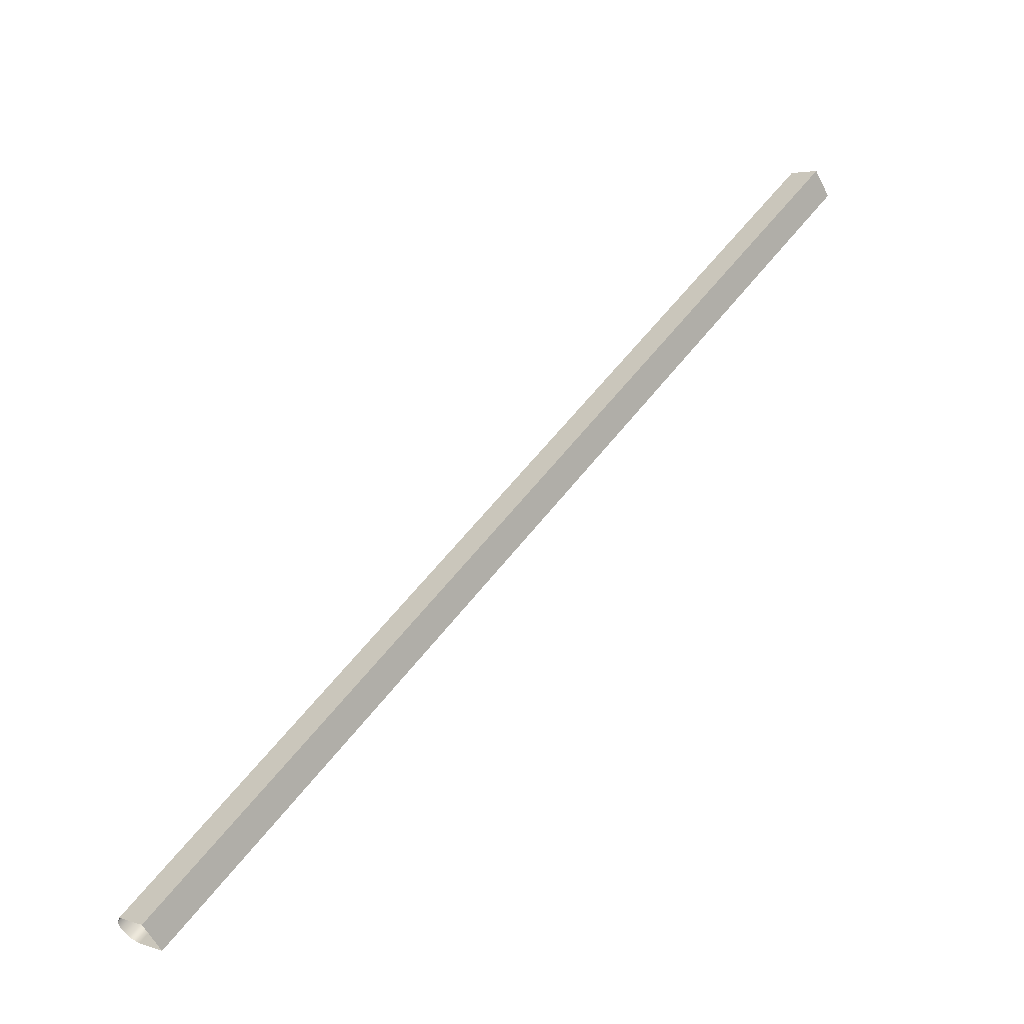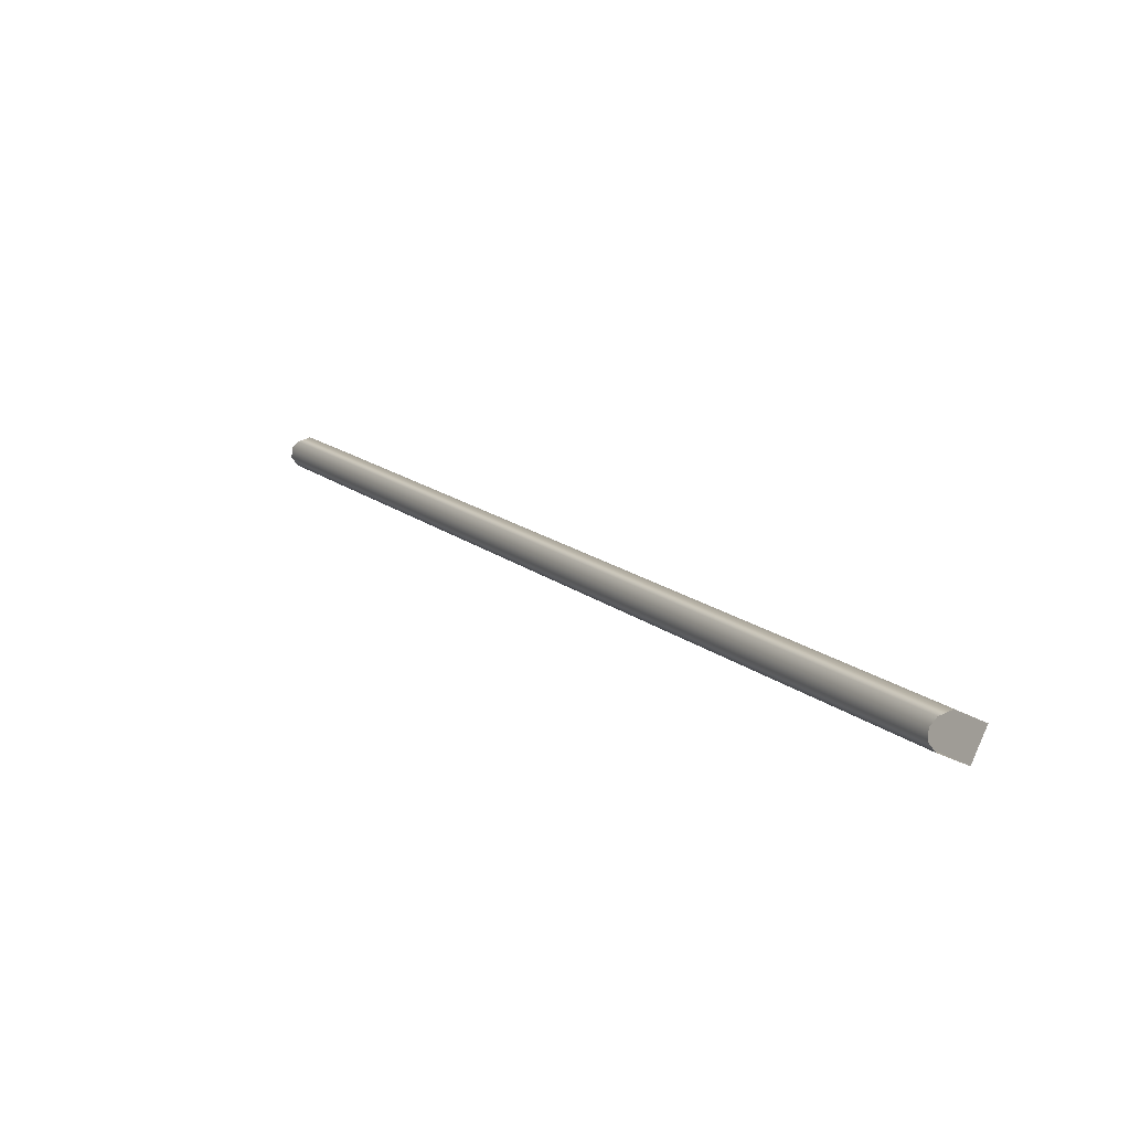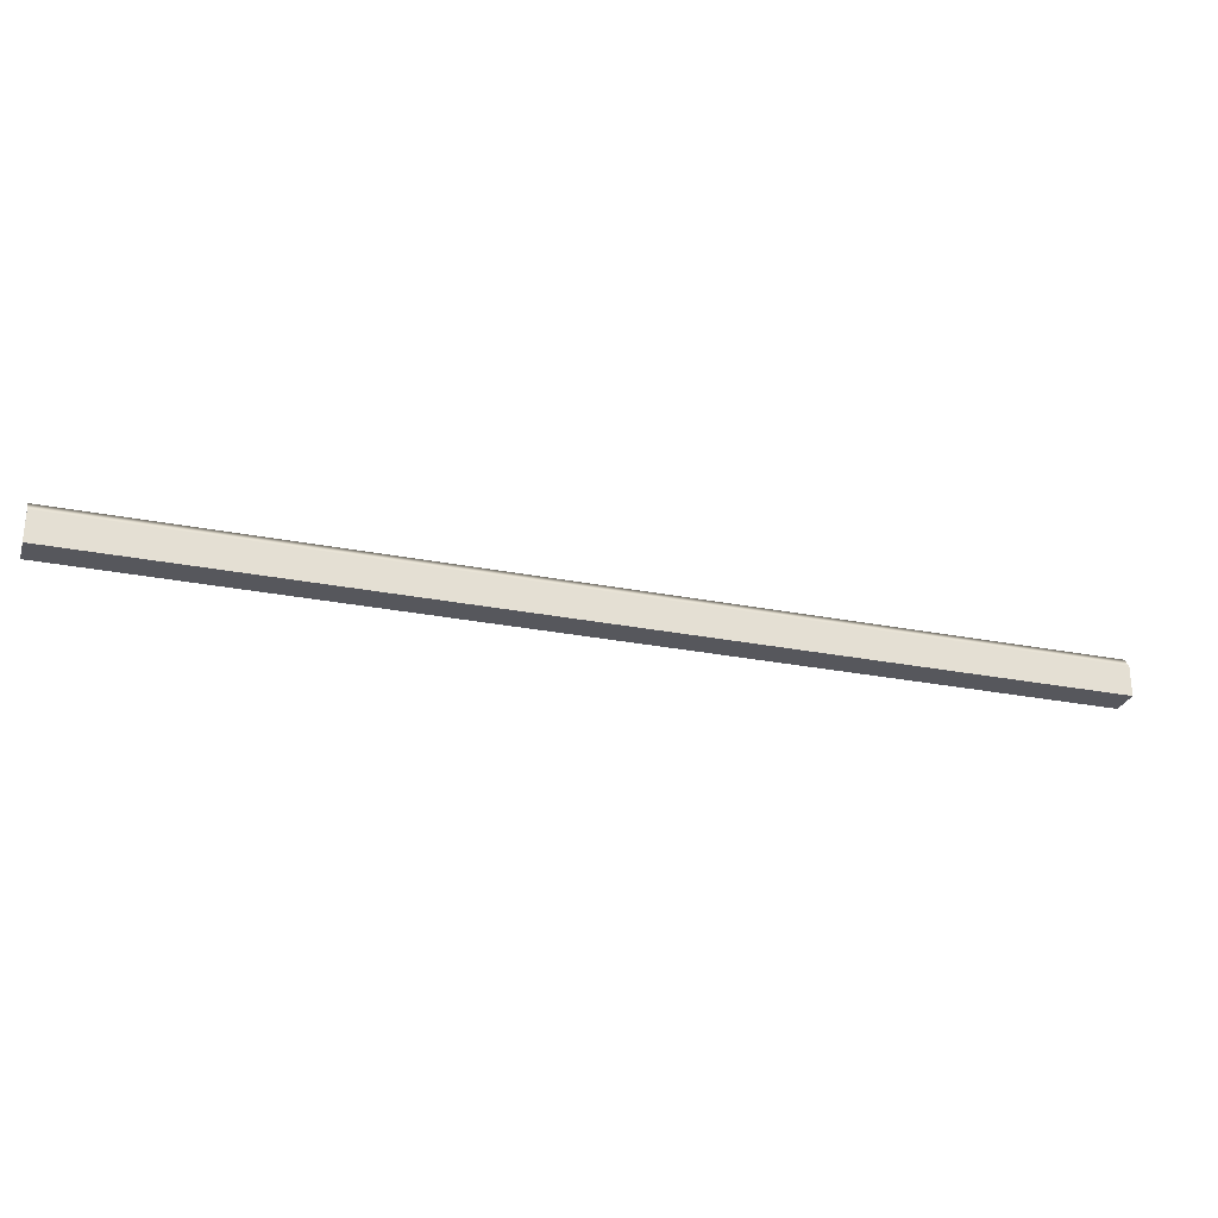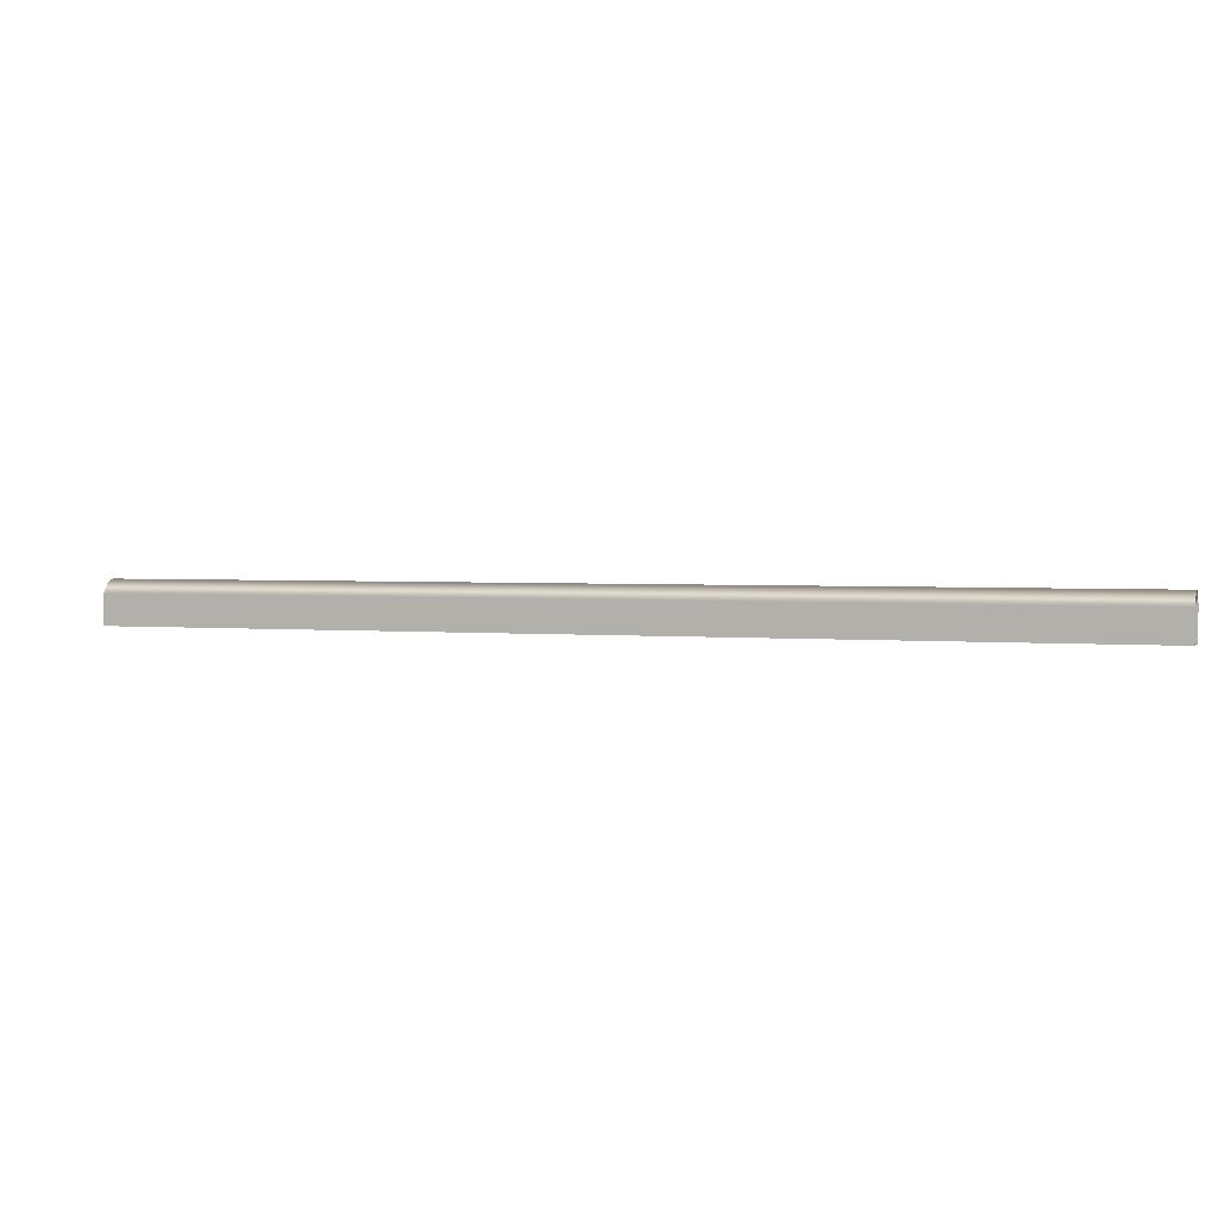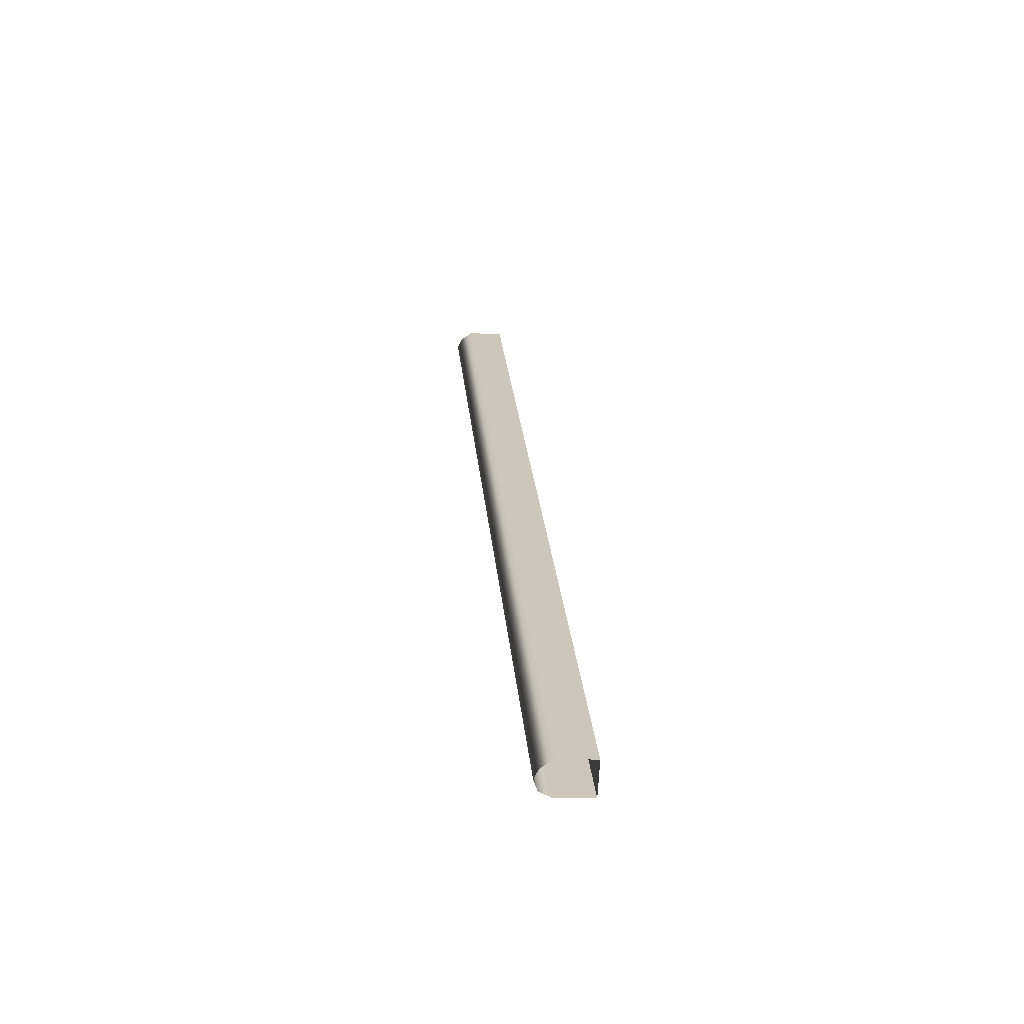
<metadata>
{"format":"obj","ext":"obj","renderer":"f3d","projection":"perspective","resolution":1024,"background":"white","views":[{"elev":3.5,"azim":137.2,"up":"+Y"},{"elev":-30.7,"azim":51.7,"up":"+Y"},{"elev":-27.6,"azim":125.2,"up":"+Z"},{"elev":2.3,"azim":161.5,"up":"+Z"},{"elev":-17.0,"azim":84.7,"up":"+Y"}]}
</metadata>
<code>
g ENV_S06_Scaffolding_Diagonal_MO2
v 10.75 -7.894 -0.6141
v -10.27 8.511 -0.6141
v -10.75 7.894 -0.6141
v 10.27 -8.511 -0.6141
v 10.27 -8.511 -0.6141
v -10.75 7.894 -0.6141
v -10.75 7.894 0.2141
v 10.27 -8.511 0.2141
v -10.68 7.988 0.4694
v 10.34 -8.418 0.4694
v -10.53 8.174 0.5678
v 10.49 -8.232 0.5678
v 10.62 -8.059 0.4815
v -10.4 8.346 0.4815
v -10.27 8.511 0.2141
v 10.75 -7.894 0.2141
v 10.75 -7.894 -0.6141
v -10.27 8.511 -0.6141
g ENV_S06_Scaffolding_Diagonal_MO2_0
f 3 2 1
f 4 3 1
f 7 6 5
f 8 7 5
f 7 8 9
f 8 10 9
f 11 9 10
f 12 11 10
f 11 12 13
f 14 11 13
f 14 13 15
f 13 16 15
f 15 16 17
f 18 15 17

</code>
